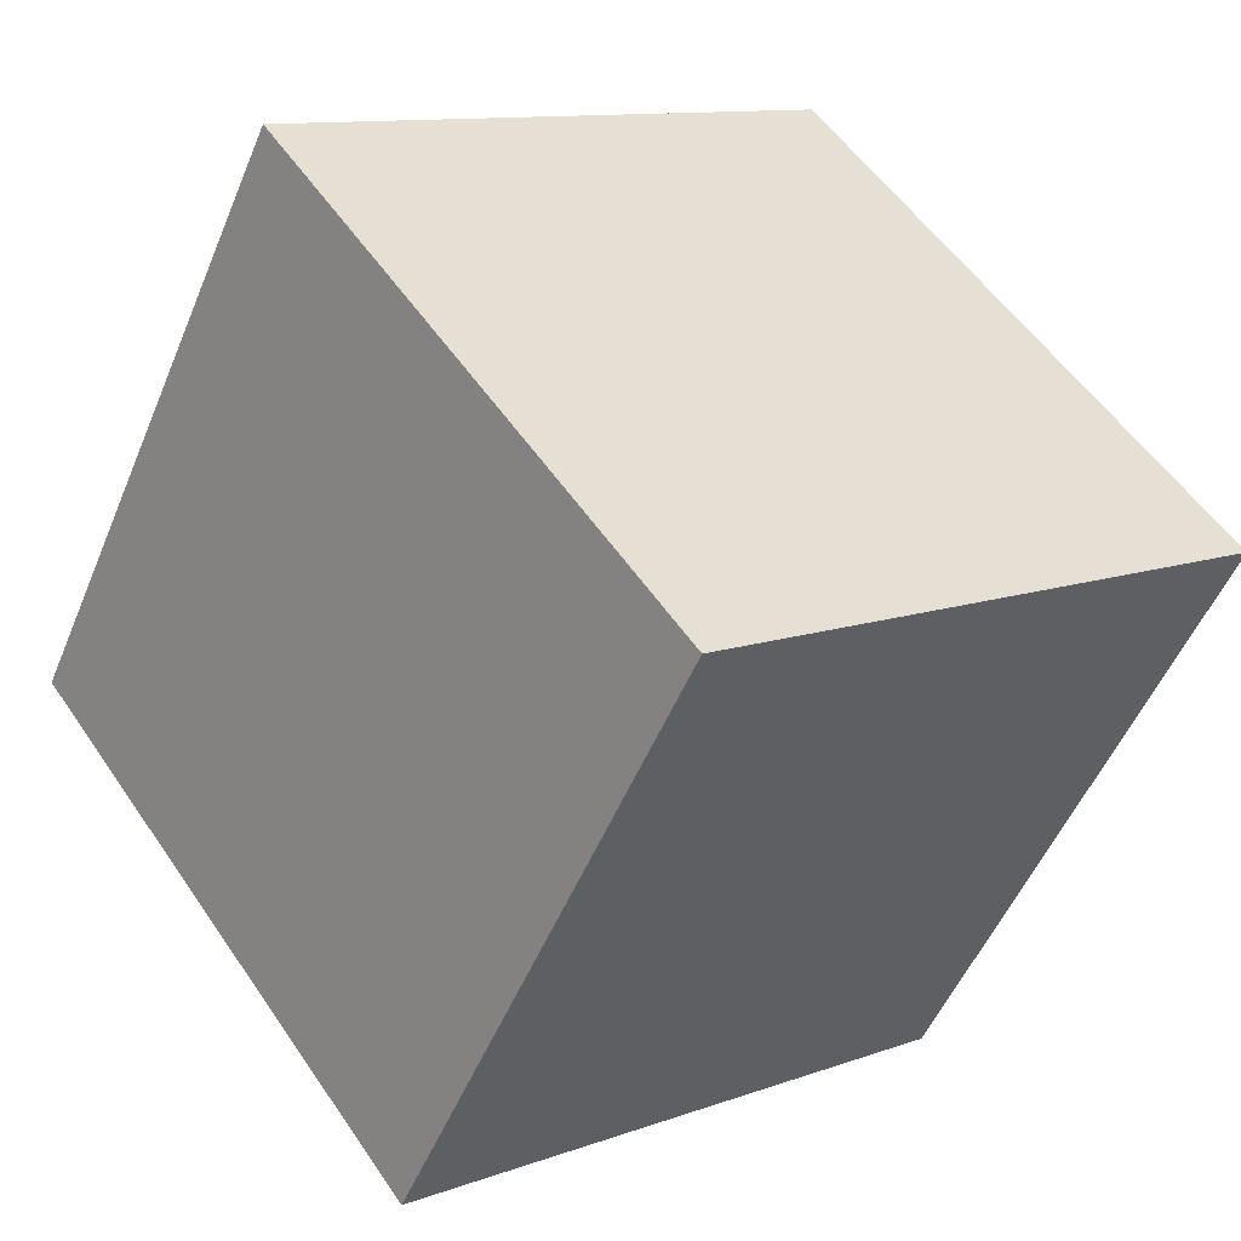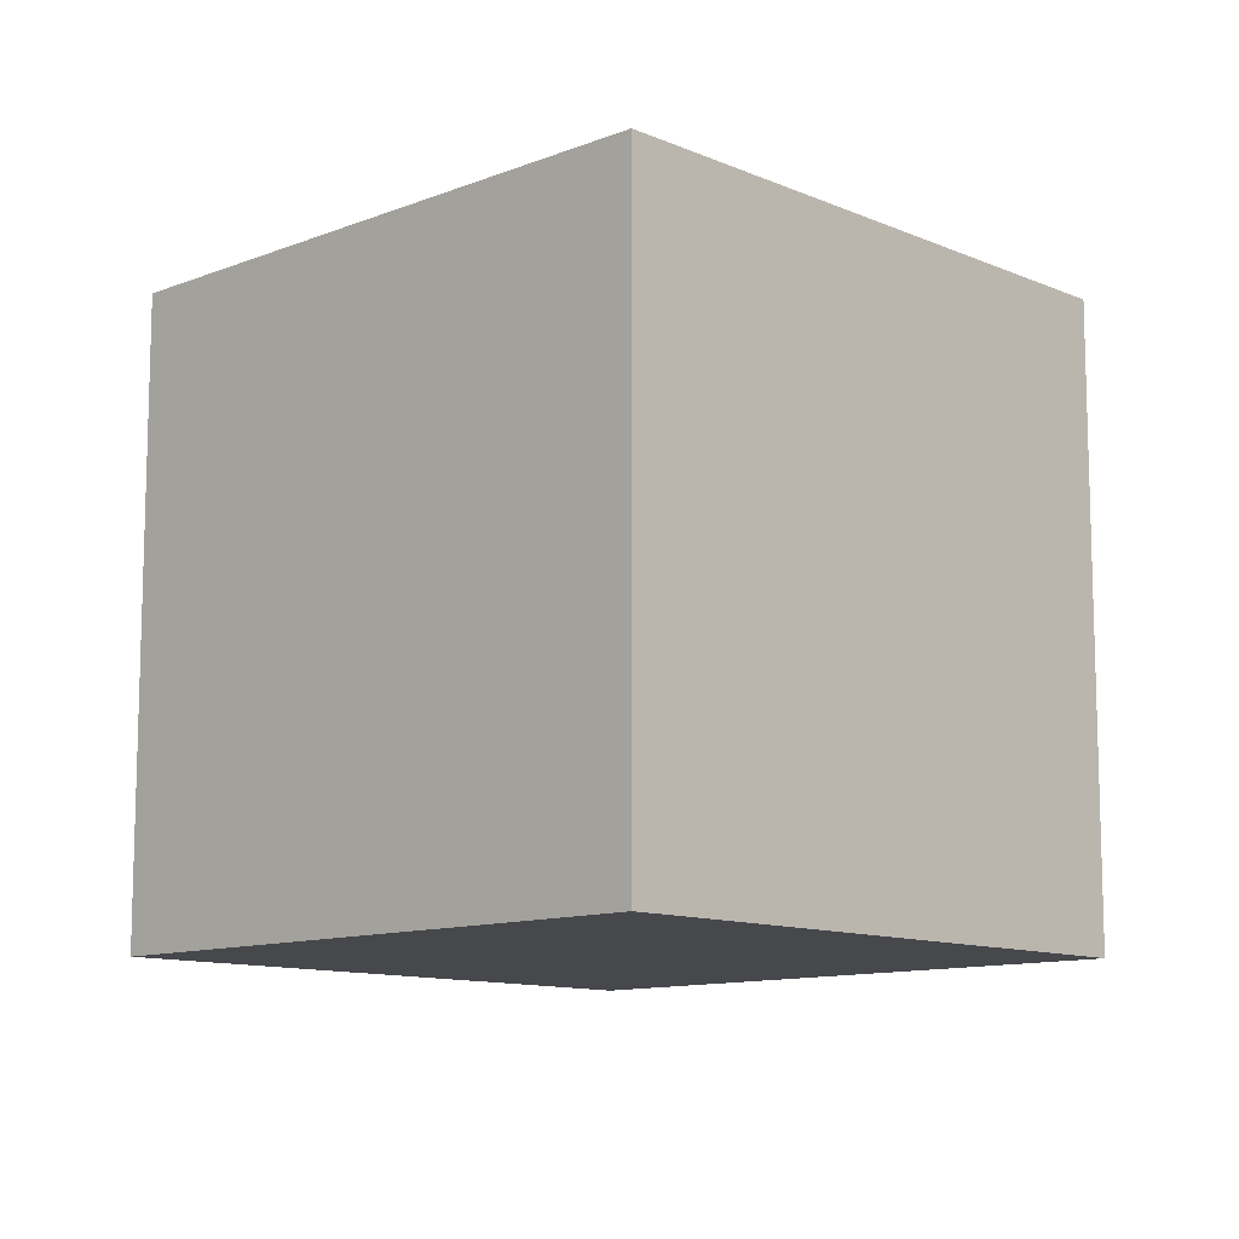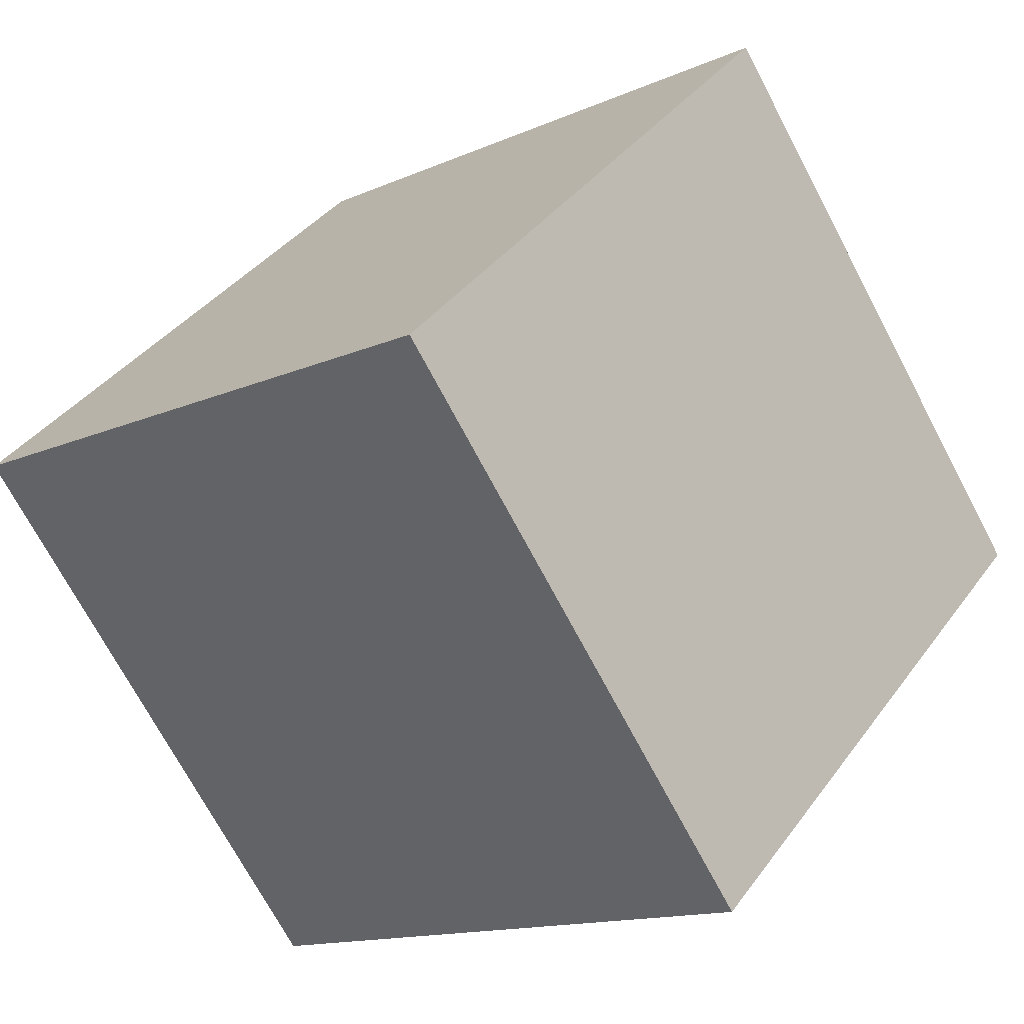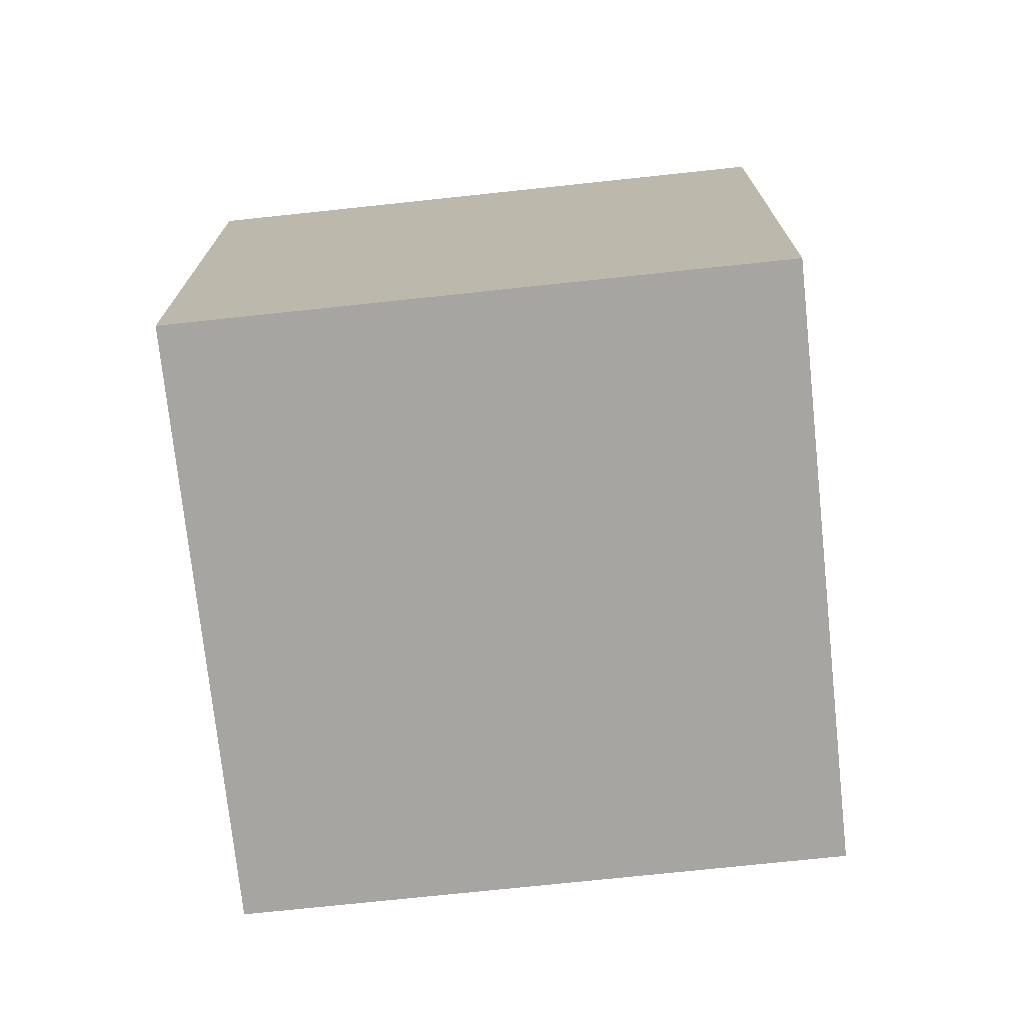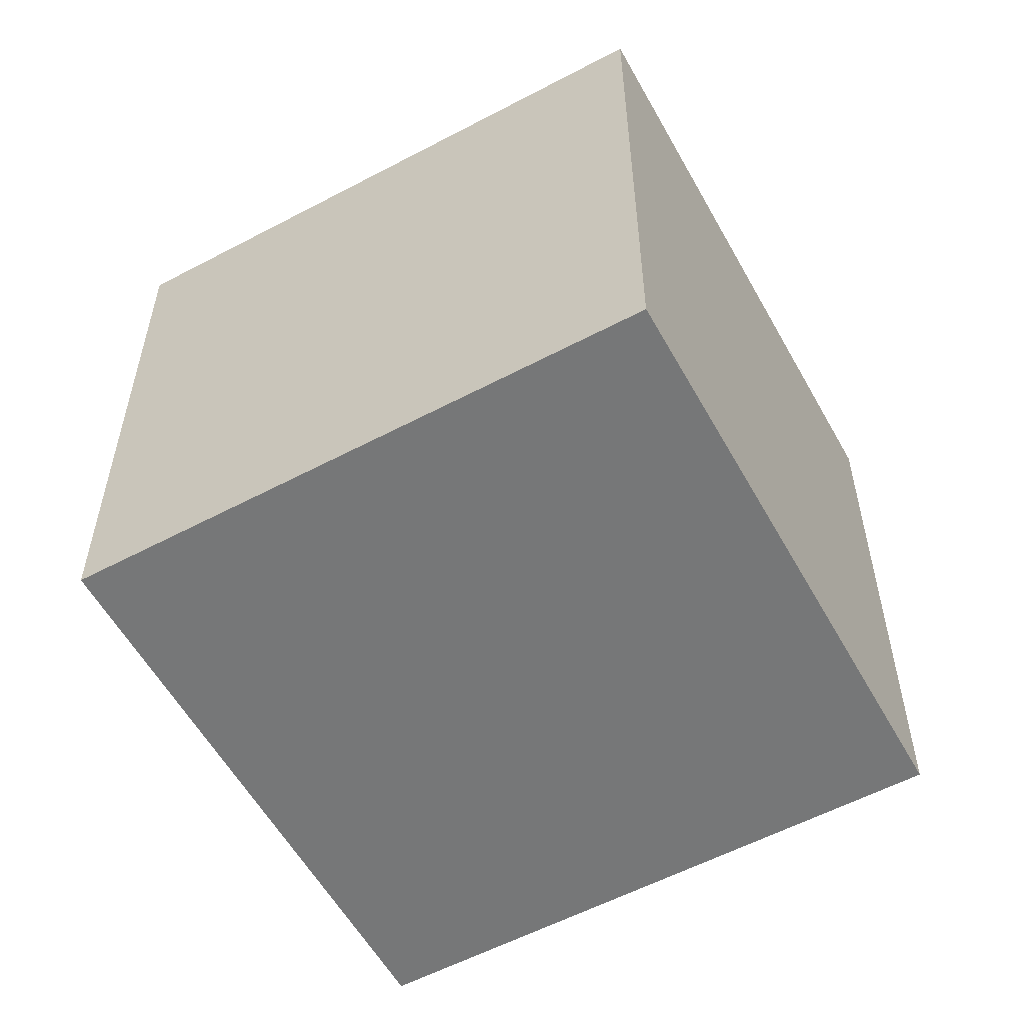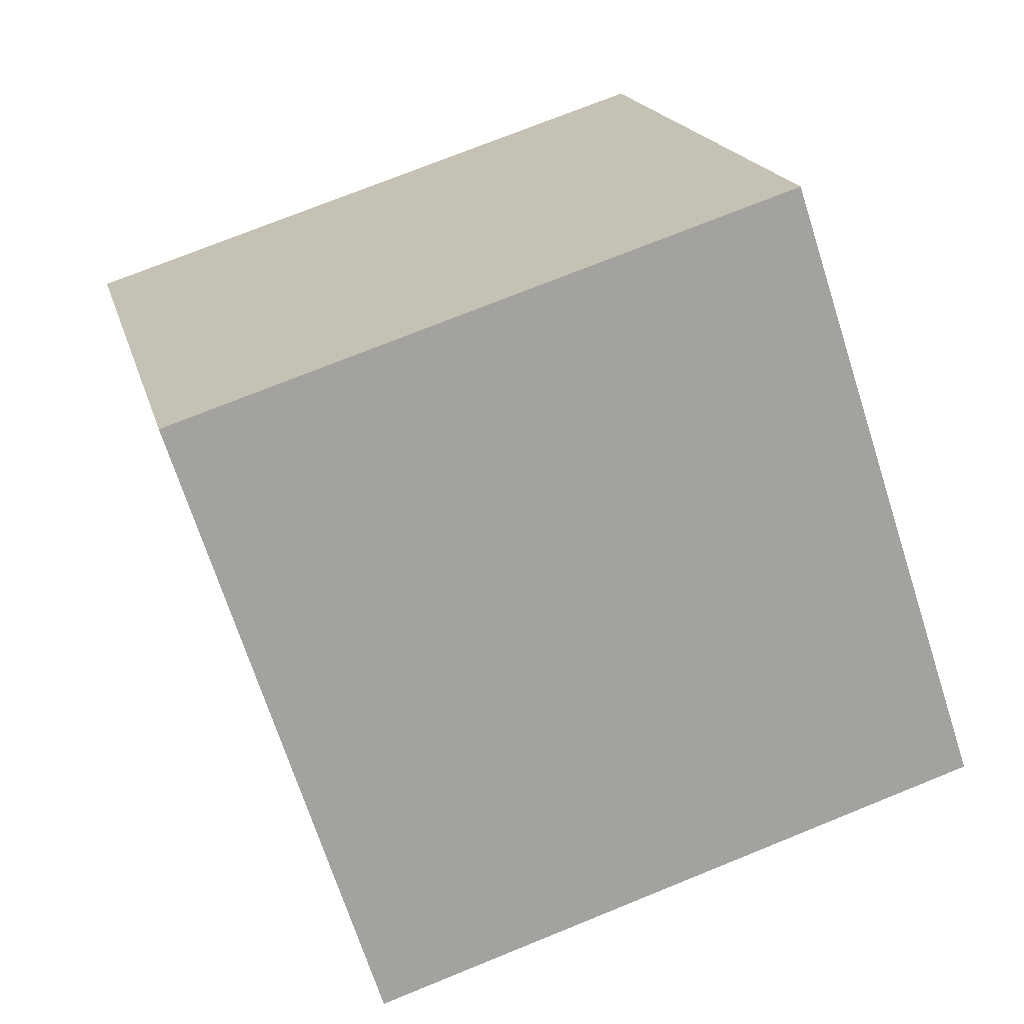
<metadata>
{"format":"obj","ext":"obj","renderer":"f3d","projection":"perspective","resolution":1024,"background":"white","views":[{"elev":-51.8,"azim":157.8,"up":"+Z"},{"elev":-11.2,"azim":-99.8,"up":"+Y"},{"elev":-71.5,"azim":27.9,"up":"+Z"},{"elev":-73.8,"azim":132.5,"up":"+Y"},{"elev":-57.0,"azim":65.3,"up":"+Y"},{"elev":73.0,"azim":67.9,"up":"+Z"}]}
</metadata>
<code>
o Cube
v -0.1992 1 0.3948
v -0.1992 0 0.3948
v 0.6052 1 -0.1992
v 0.6052 0 -0.1992
v 0.3948 1 1.199
v 0.3948 0 1.199
v 1.199 1 0.6052
v 1.199 0 0.6052
f 1 5 7 3
f 4 3 7 8
f 8 7 5 6
f 6 2 4 8
f 2 1 3 4
f 6 5 1 2

</code>
